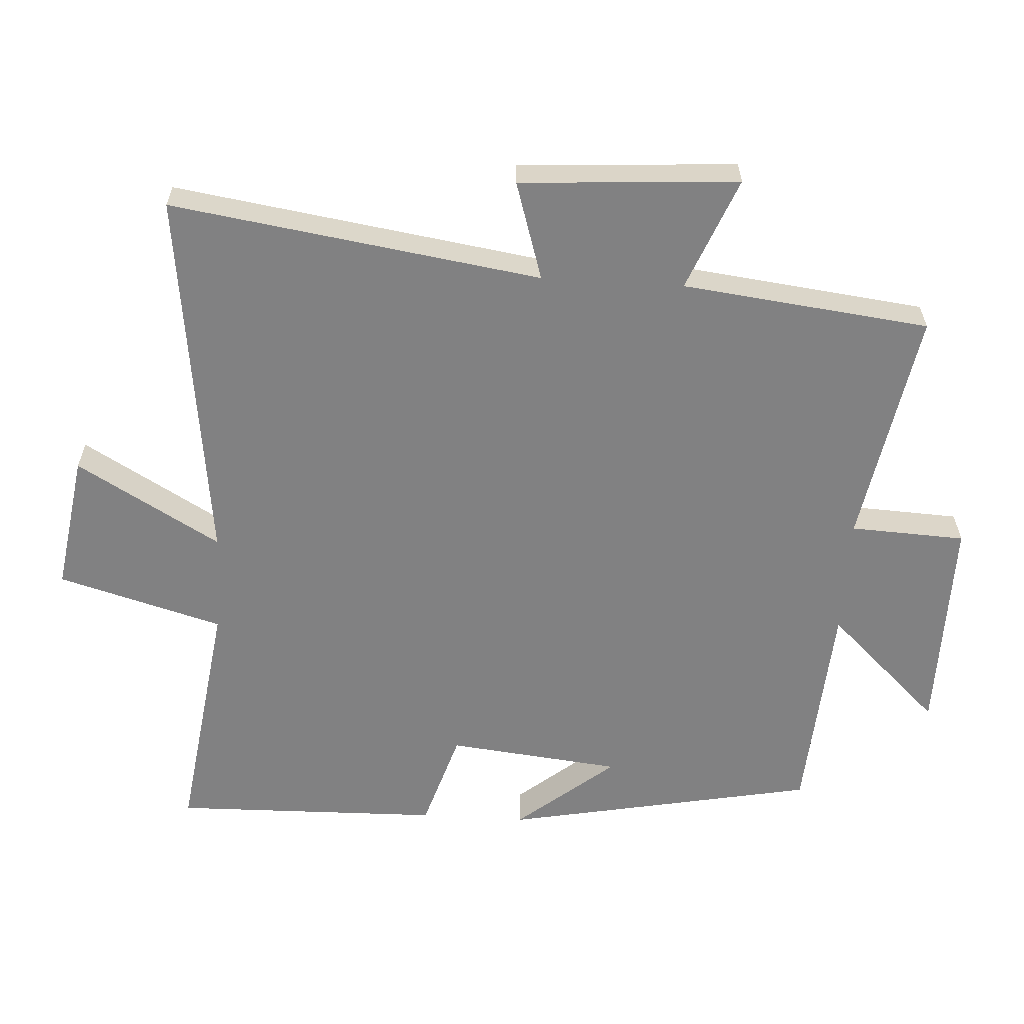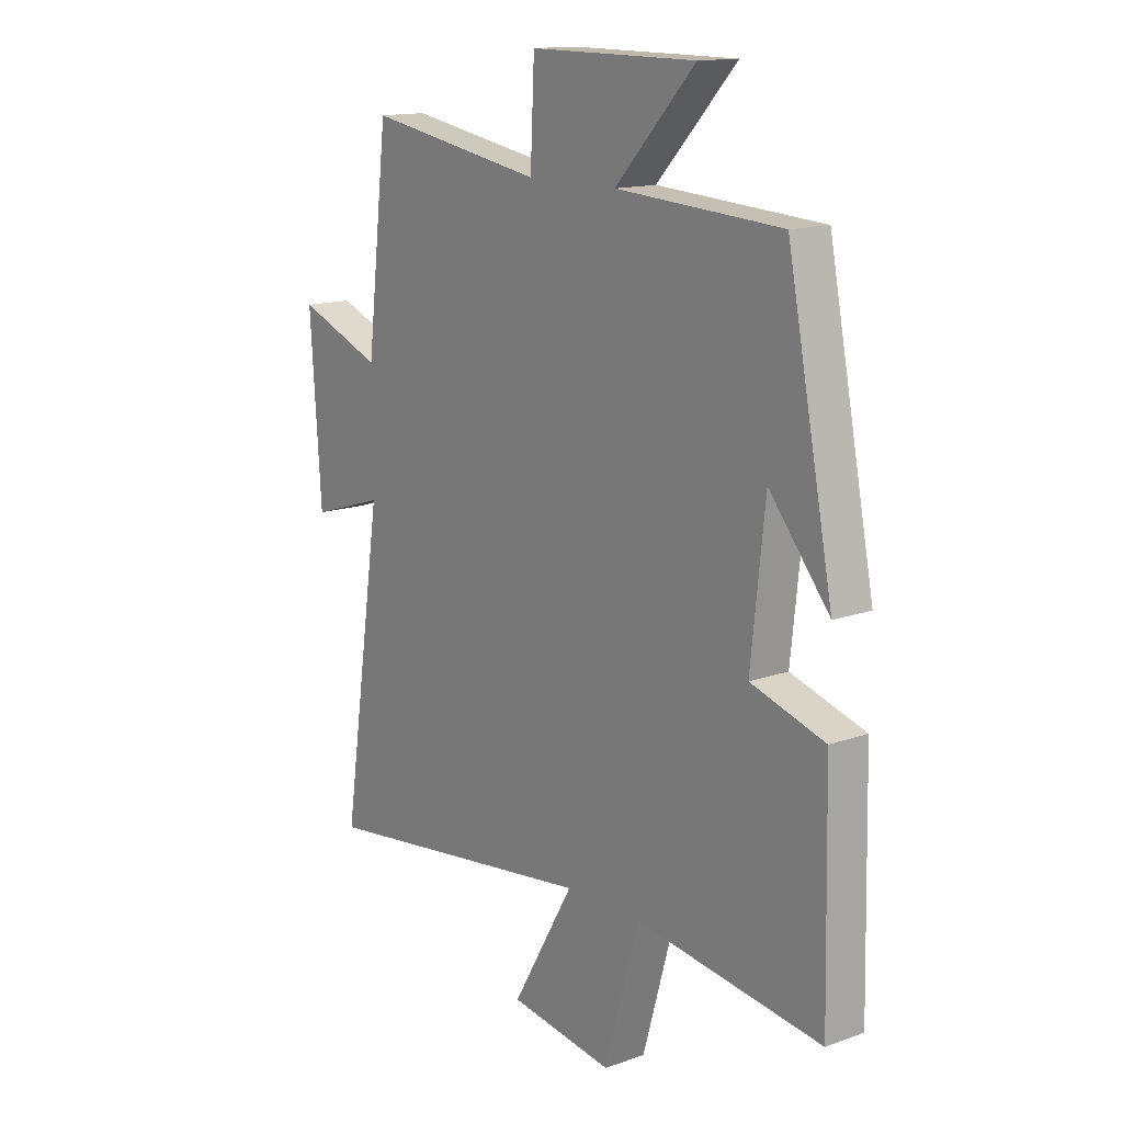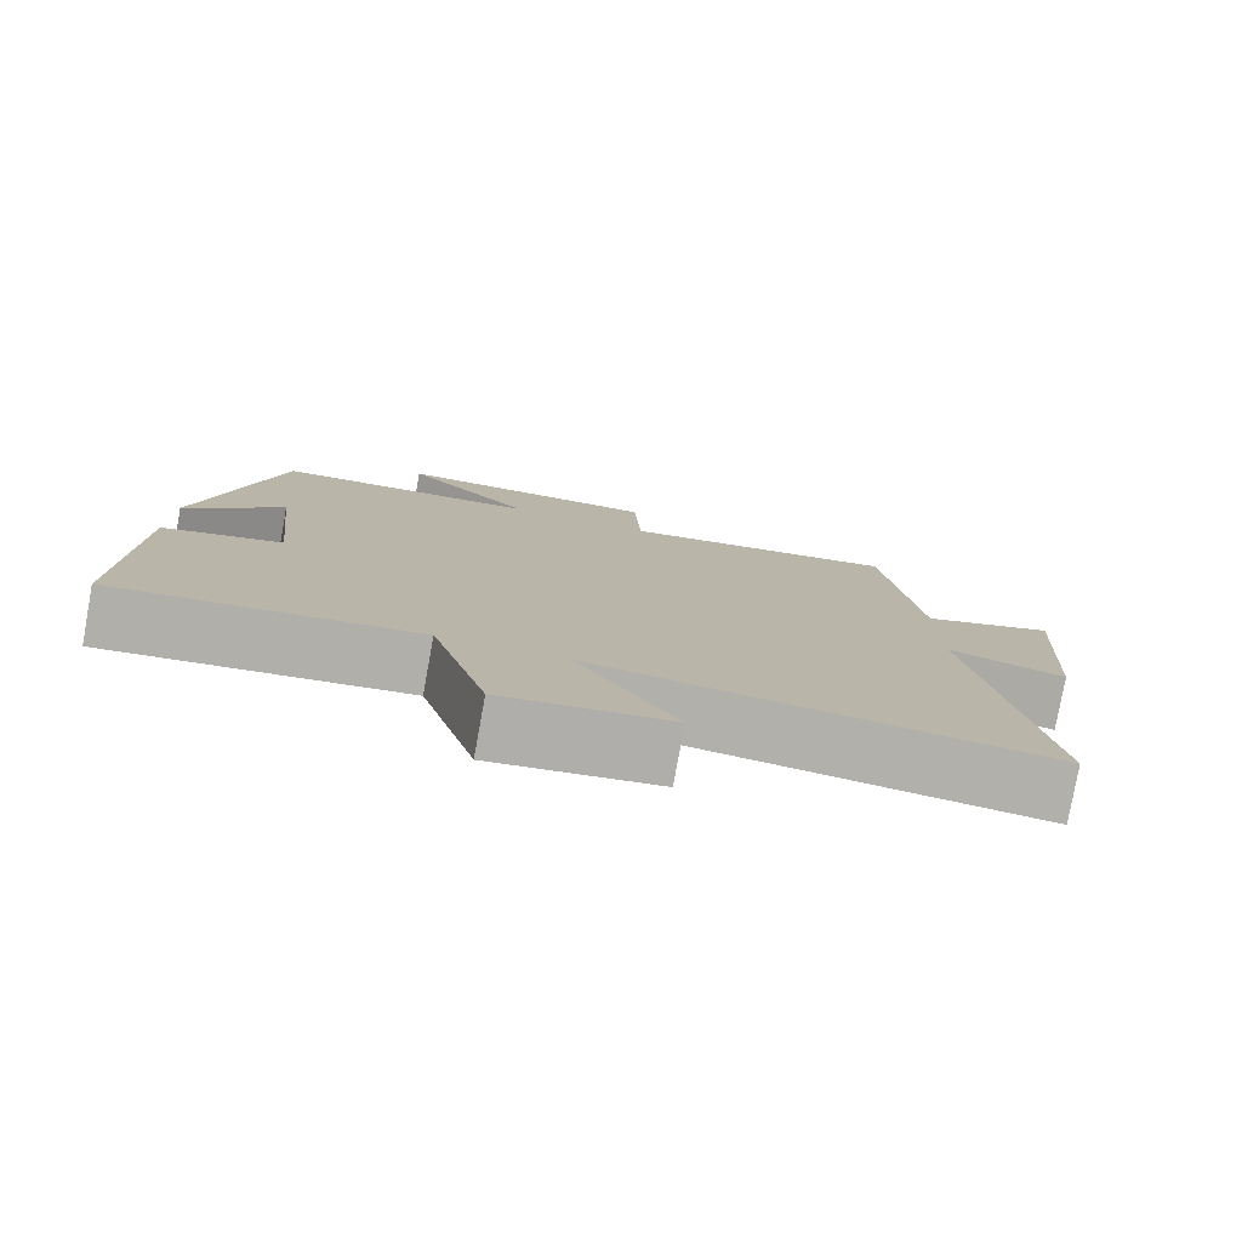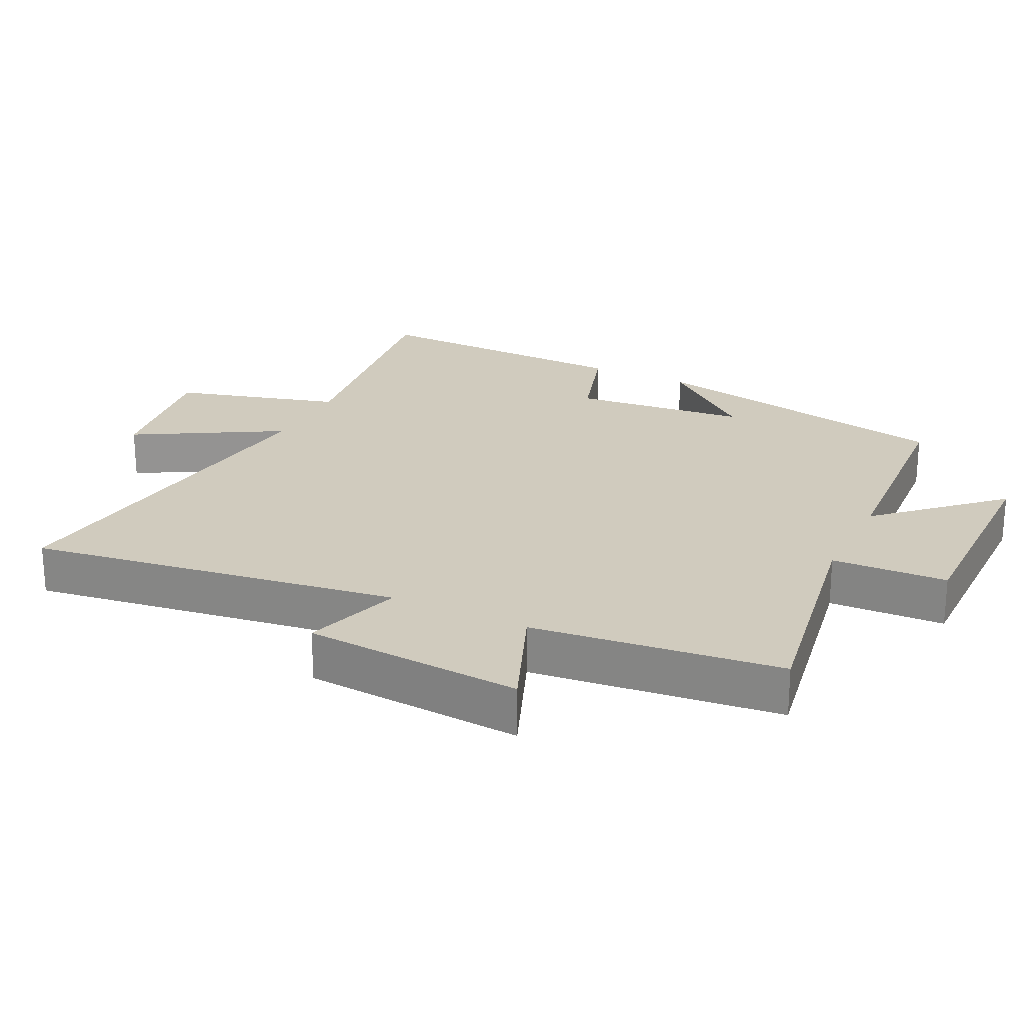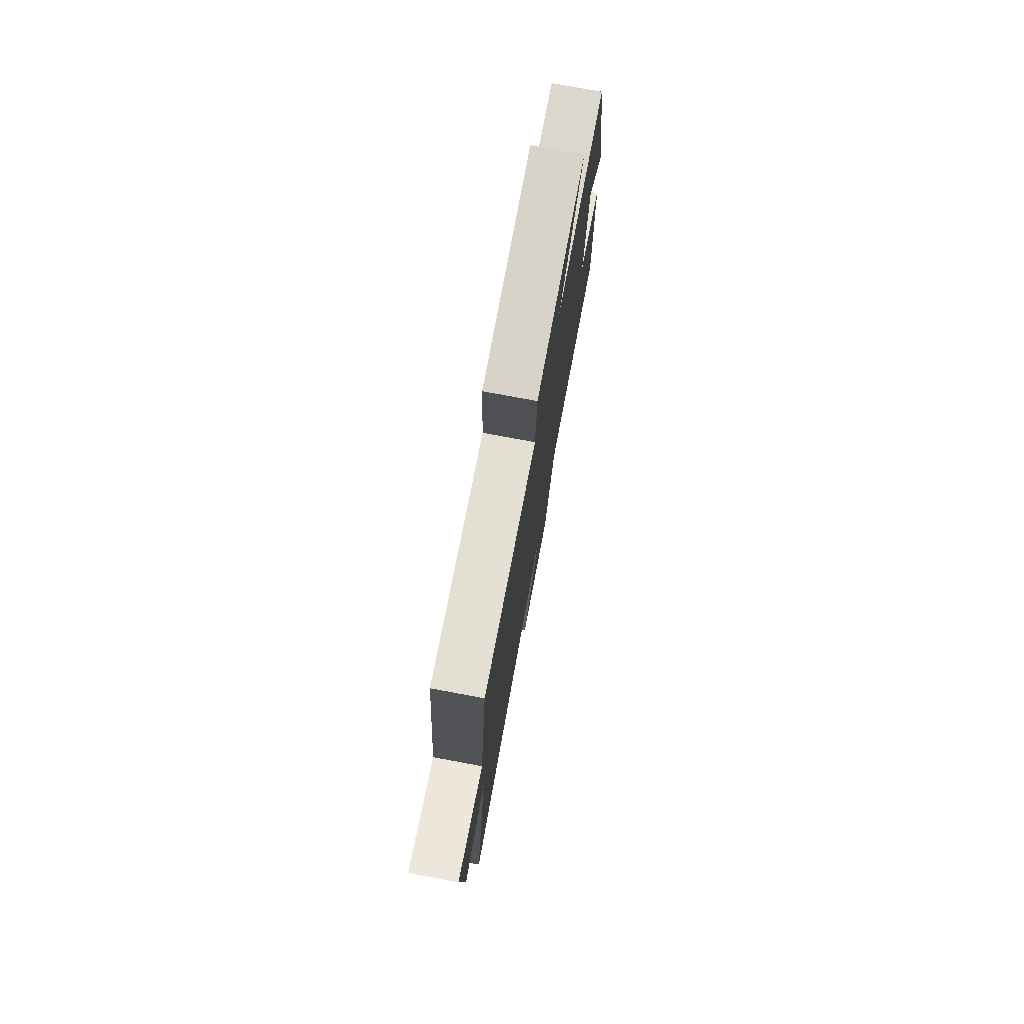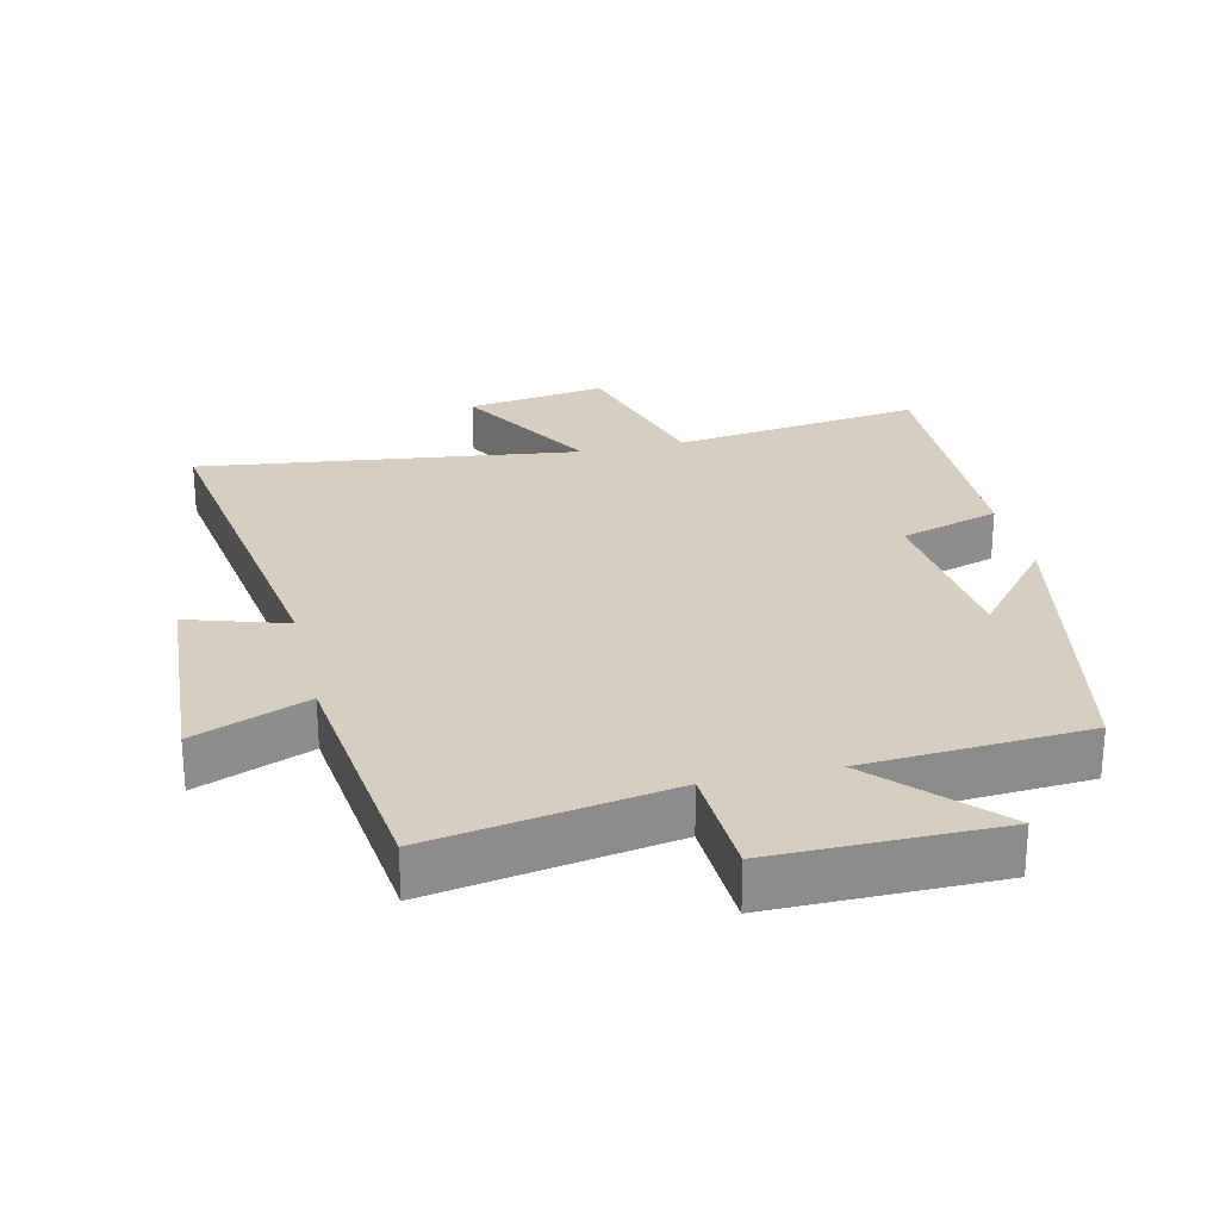
<metadata>
{"format":"obj","ext":"obj","renderer":"f3d","projection":"perspective","resolution":1024,"background":"white","views":[{"elev":-60.4,"azim":-93.5,"up":"+Y"},{"elev":14.3,"azim":52.0,"up":"+Z"},{"elev":-79.1,"azim":169.7,"up":"+Z"},{"elev":23.6,"azim":-63.8,"up":"+Y"},{"elev":77.1,"azim":-79.5,"up":"+Z"},{"elev":25.9,"azim":-13.0,"up":"+Y"}]}
</metadata>
<code>
v -0.457 0.07 0.562
v -0.103 0.07 0.5
v -0.095 0.07 0.672
v 0.237 0.07 0.67
v 0.077 0.07 0.5
v 0.408 0.07 0.478
v 0.5 0.07 0.011
v 0.38 0.07 0.157
v 0.352 0.07 -0.103
v 0.5 0.07 -0.149
v 0.509 0.07 -0.551
v 0.137 0.07 -0.5
v 0.067 0.07 -0.747
v -0.141 0.07 -0.715
v -0.017 0.07 -0.5
v -0.582 0.07 -0.572
v -0.5 0.07 -0.02
v -0.647 0.07 -0.066
v -0.669 0.07 0.26
v -0.5 0.07 0.192
v -0.457 0 0.562
v -0.103 0 0.5
v -0.095 0 0.672
v 0.237 0 0.67
v 0.077 0 0.5
v 0.408 0 0.478
v 0.5 0 0.011
v 0.38 0 0.157
v 0.352 0 -0.103
v 0.5 0 -0.149
v 0.509 0 -0.551
v 0.137 0 -0.5
v 0.067 0 -0.747
v -0.141 0 -0.715
v -0.017 0 -0.5
v -0.582 0 -0.572
v -0.5 0 -0.02
v -0.647 0 -0.066
v -0.669 0 0.26
v -0.5 0 0.192
f 17 18 19 20
f 17 20 1 2
f 15 16 17 2
f 12 13 14 15
f 12 15 2 3
f 9 10 11 12
f 8 9 12 3
f 6 7 8
f 5 6 8
f 5 8 3
f 3 4 5
f 40 39 38 37
f 22 21 40 37
f 22 37 36 35
f 35 34 33 32
f 23 22 35 32
f 32 31 30 29
f 23 32 29 28
f 28 27 26
f 28 26 25
f 23 28 25
f 25 24 23
f 1 21 22 2
f 2 22 23 3
f 3 23 24 4
f 4 24 25 5
f 5 25 26 6
f 6 26 27 7
f 7 27 28 8
f 8 28 29 9
f 9 29 30 10
f 10 30 31 11
f 11 31 32 12
f 12 32 33 13
f 13 33 34 14
f 14 34 35 15
f 15 35 36 16
f 16 36 37 17
f 17 37 38 18
f 18 38 39 19
f 19 39 40 20
f 20 40 21 1

</code>
